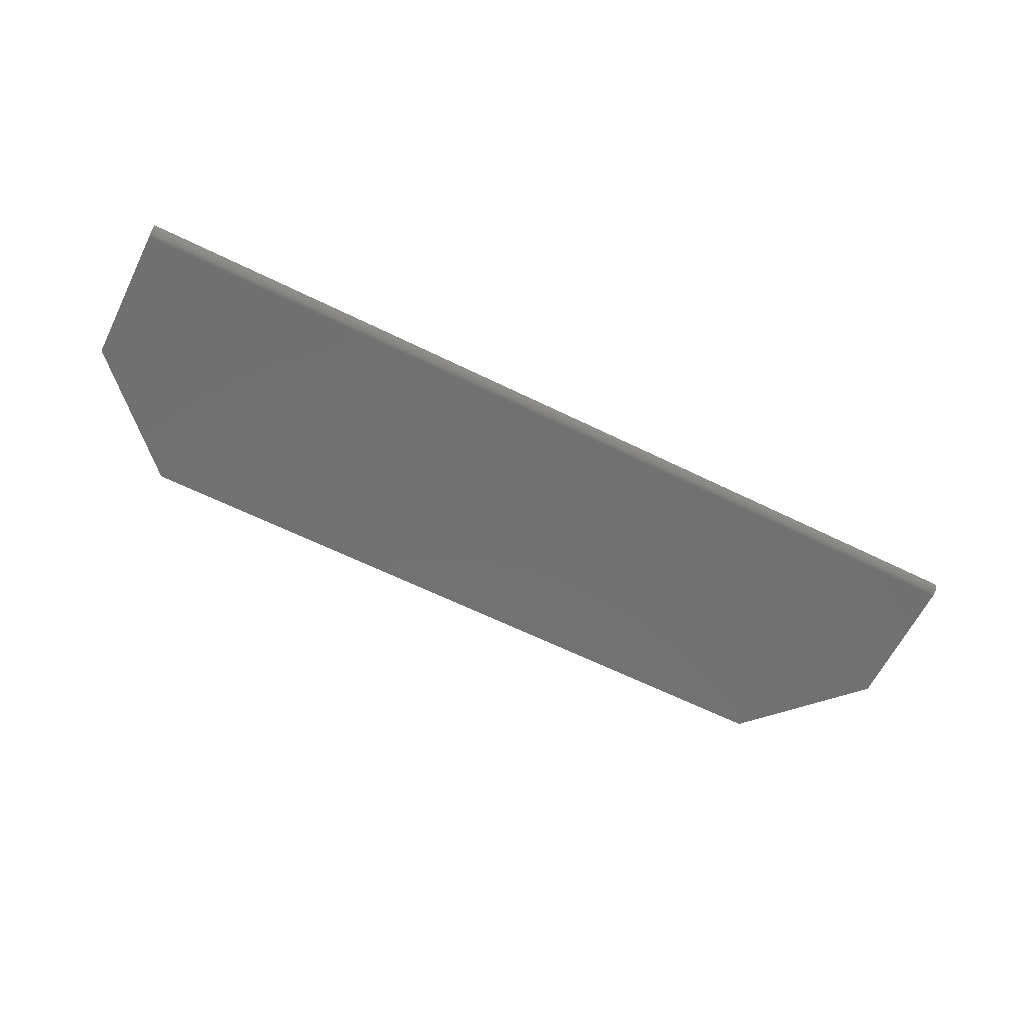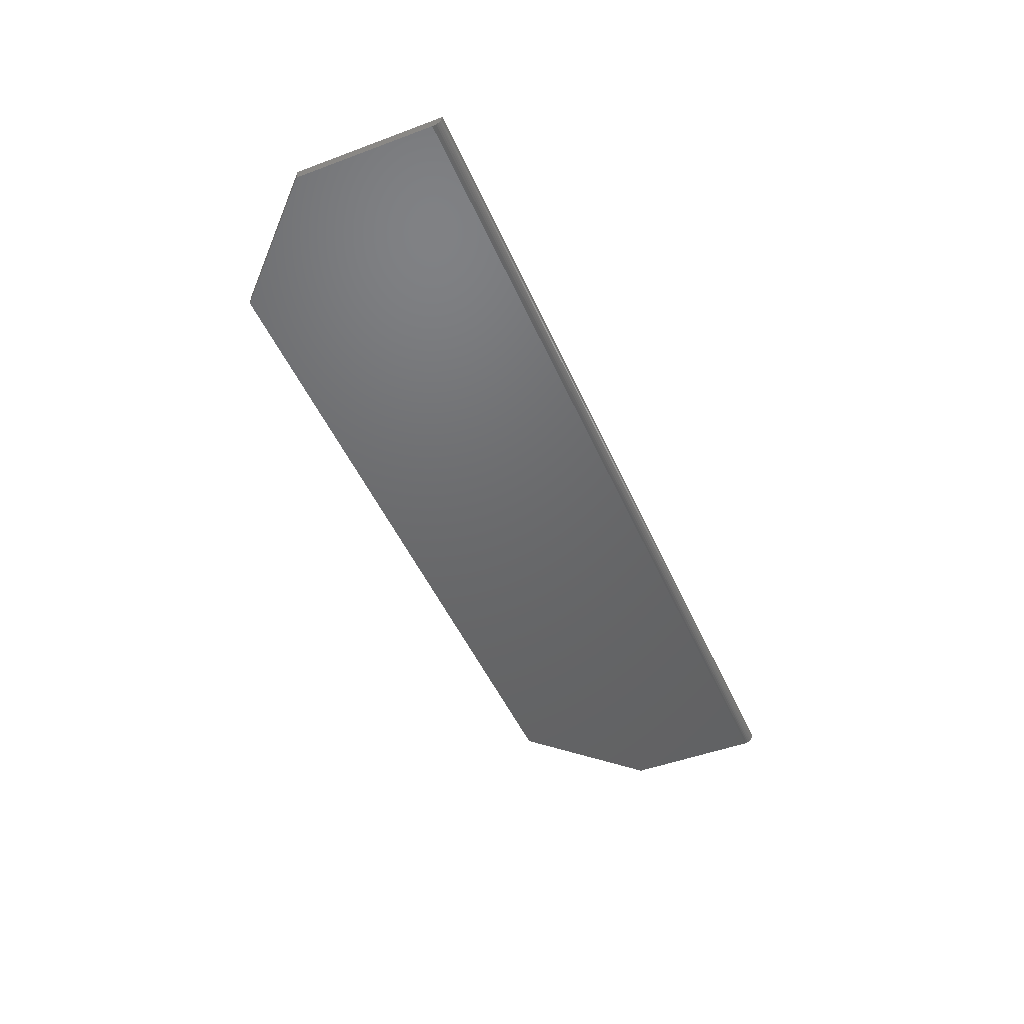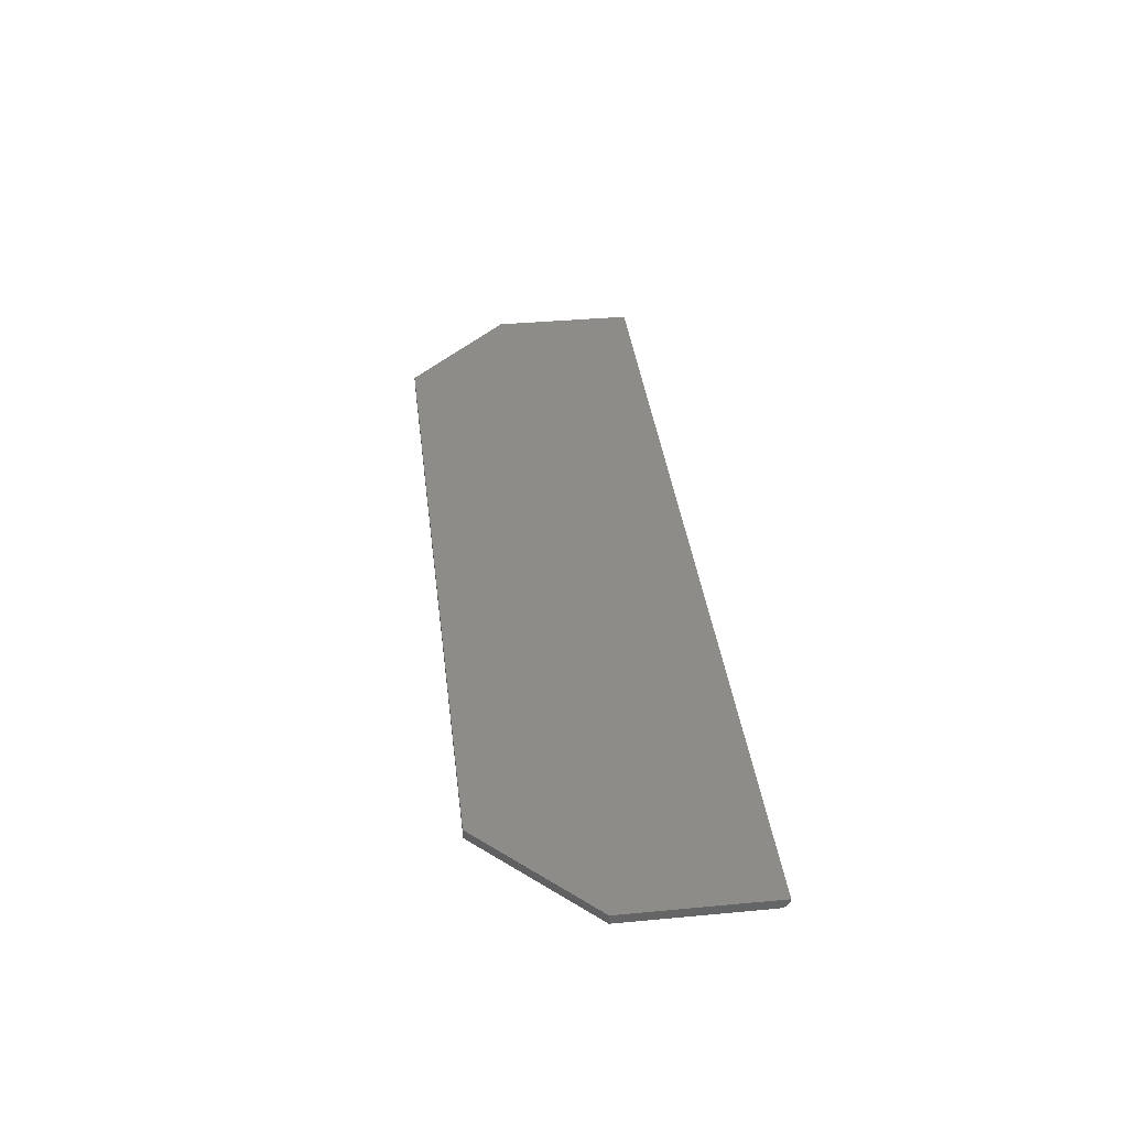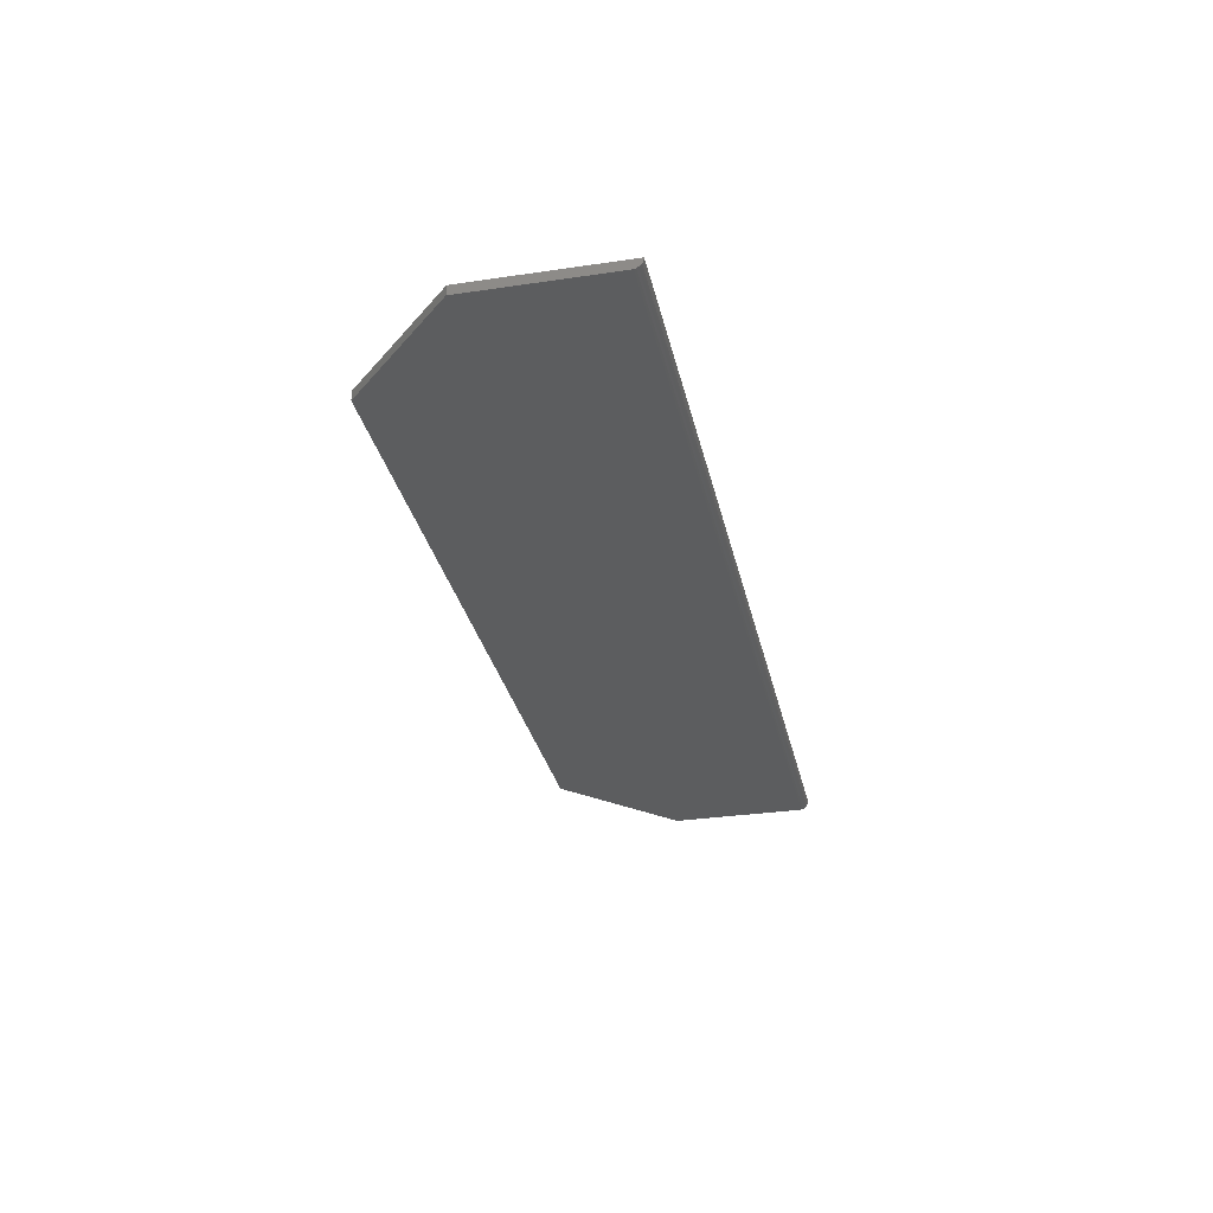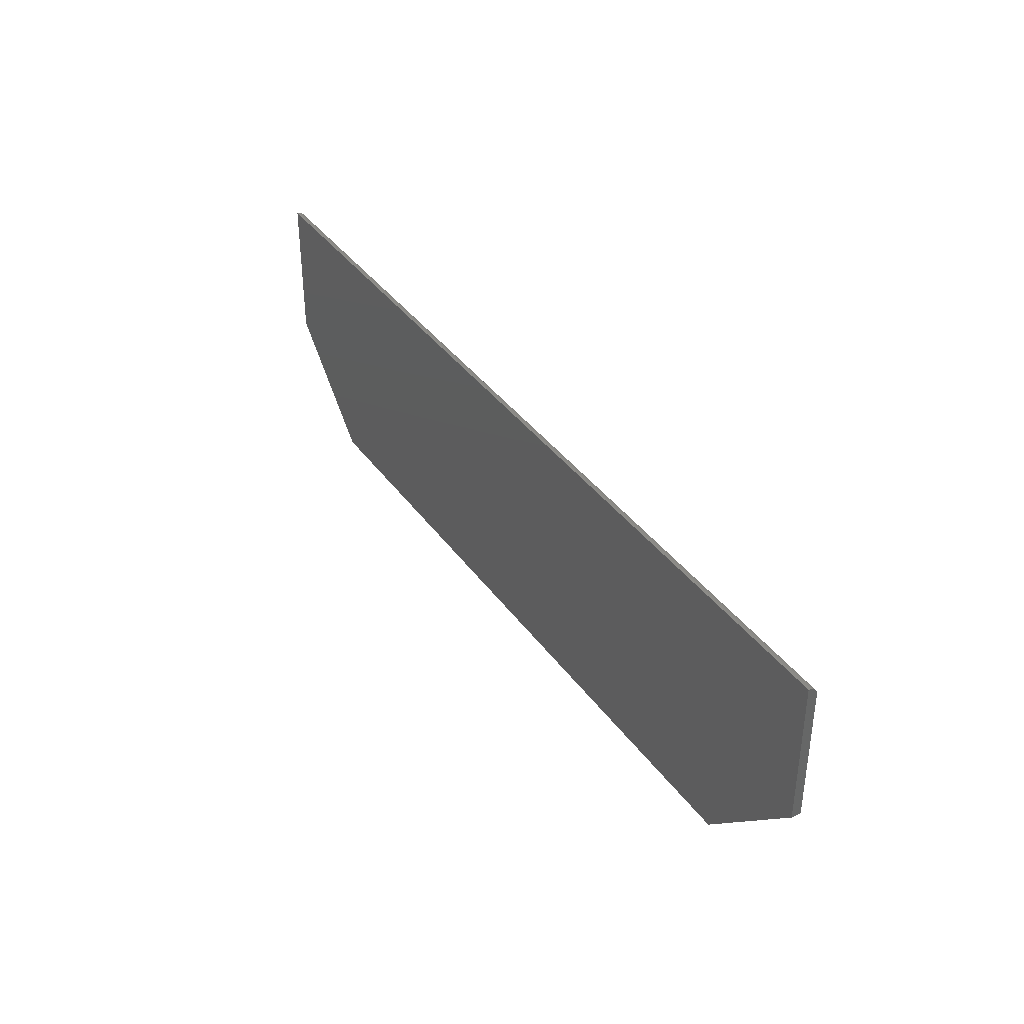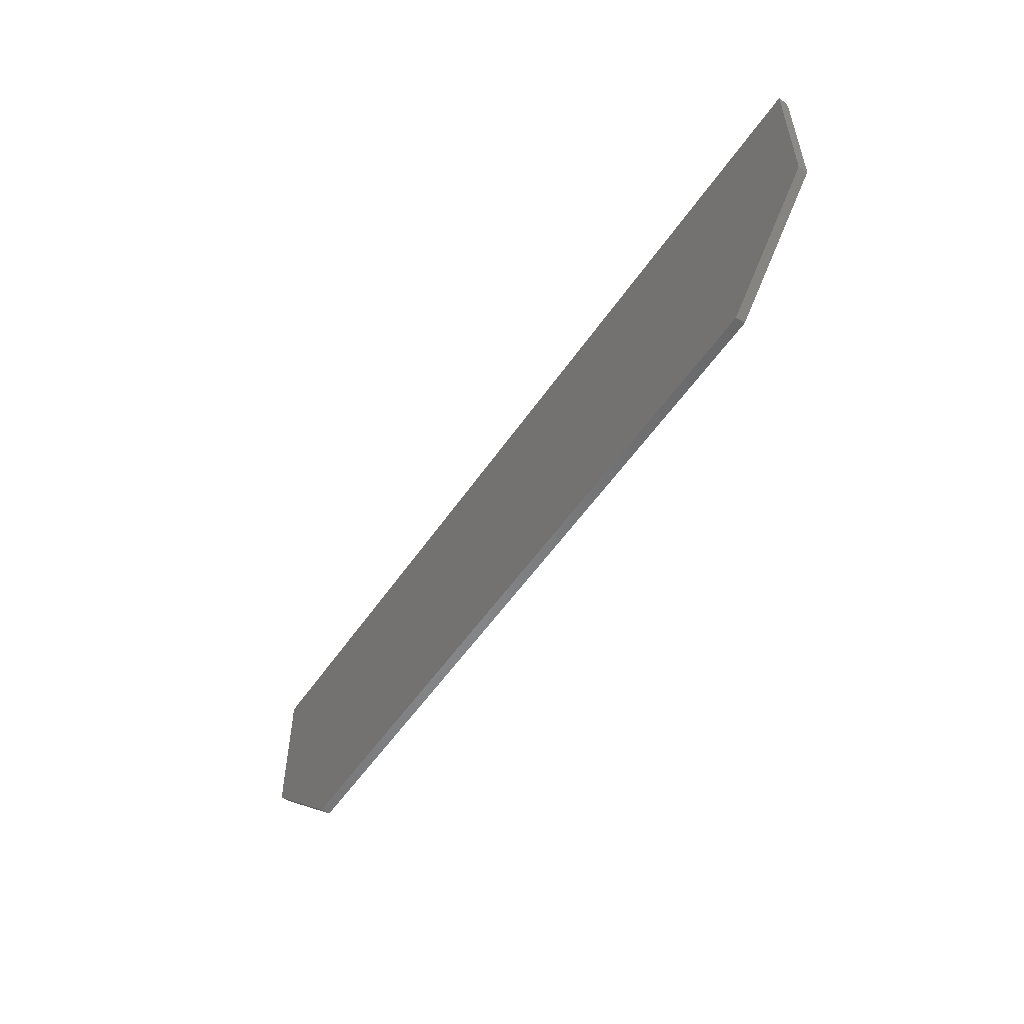
<metadata>
{"format":"stl","ext":"stl","renderer":"f3d","projection":"perspective","resolution":1024,"background":"white","views":[{"elev":-62.9,"azim":153.5,"up":"+Z"},{"elev":-47.6,"azim":112.8,"up":"+Z"},{"elev":37.4,"azim":83.2,"up":"+Z"},{"elev":-30.7,"azim":102.1,"up":"+Z"},{"elev":37.4,"azim":58.8,"up":"+Y"},{"elev":-53.7,"azim":56.6,"up":"+Y"}]}
</metadata>
<code>
# stl→obj: 30 verts, 56 faces
v 0.75 0.1197 0
v -0.007812 0.1197 0
v 0.75 0.1212 0.0001501
v -0.007812 0.1212 0.0001501
v 0.75 0.1226 0.0005947
v -0.007812 0.1226 0.0005947
v 0.75 0.124 0.001317
v -0.007812 0.124 0.001317
v 0.75 0.1252 0.002288
v -0.007812 0.1252 0.002288
v 0.75 0.1262 0.003472
v -0.007812 0.1262 0.003472
v 0.75 0.1269 0.004823
v -0.007812 0.1269 0.004823
v 0.75 0.1273 0.006288
v -0.007812 0.1273 0.006288
v 0.75 0.1275 0.007812
v -0.007812 0.1275 0.007812
v 0.75 0.007812 0
v 0.6623 -0.07993 0
v 0.6463 -0.07993 0
v 0.09589 -0.07993 0
v 0.07993 -0.07993 0
v -0.007812 0.007812 0
v -0.007812 0.007812 0.007812
v 0.75 0.007812 0.007812
v 0.07993 -0.07993 0.007812
v 0.09589 -0.07993 0.007812
v 0.6463 -0.07993 0.007812
v 0.6623 -0.07993 0.007812
f 1 2 3
f 3 2 4
f 3 4 5
f 5 4 6
f 5 6 7
f 7 6 8
f 7 8 9
f 9 8 10
f 9 10 11
f 11 10 12
f 11 12 13
f 13 12 14
f 13 14 15
f 15 14 16
f 15 16 17
f 17 16 18
f 19 20 21
f 19 21 22
f 19 22 23
f 19 23 24
f 19 24 2
f 19 2 1
f 2 8 4
f 8 6 4
f 18 16 12
f 12 16 14
f 25 18 12
f 25 12 10
f 25 10 8
f 25 8 2
f 25 2 24
f 26 19 1
f 26 1 3
f 26 3 5
f 26 5 7
f 26 7 9
f 26 9 11
f 26 11 13
f 26 13 15
f 26 15 17
f 26 17 18
f 26 18 25
f 26 25 27
f 26 27 28
f 26 28 29
f 26 29 30
f 30 20 26
f 26 20 19
f 29 21 30
f 30 21 20
f 28 22 29
f 29 22 21
f 27 23 28
f 28 23 22
f 25 24 27
f 27 24 23

</code>
